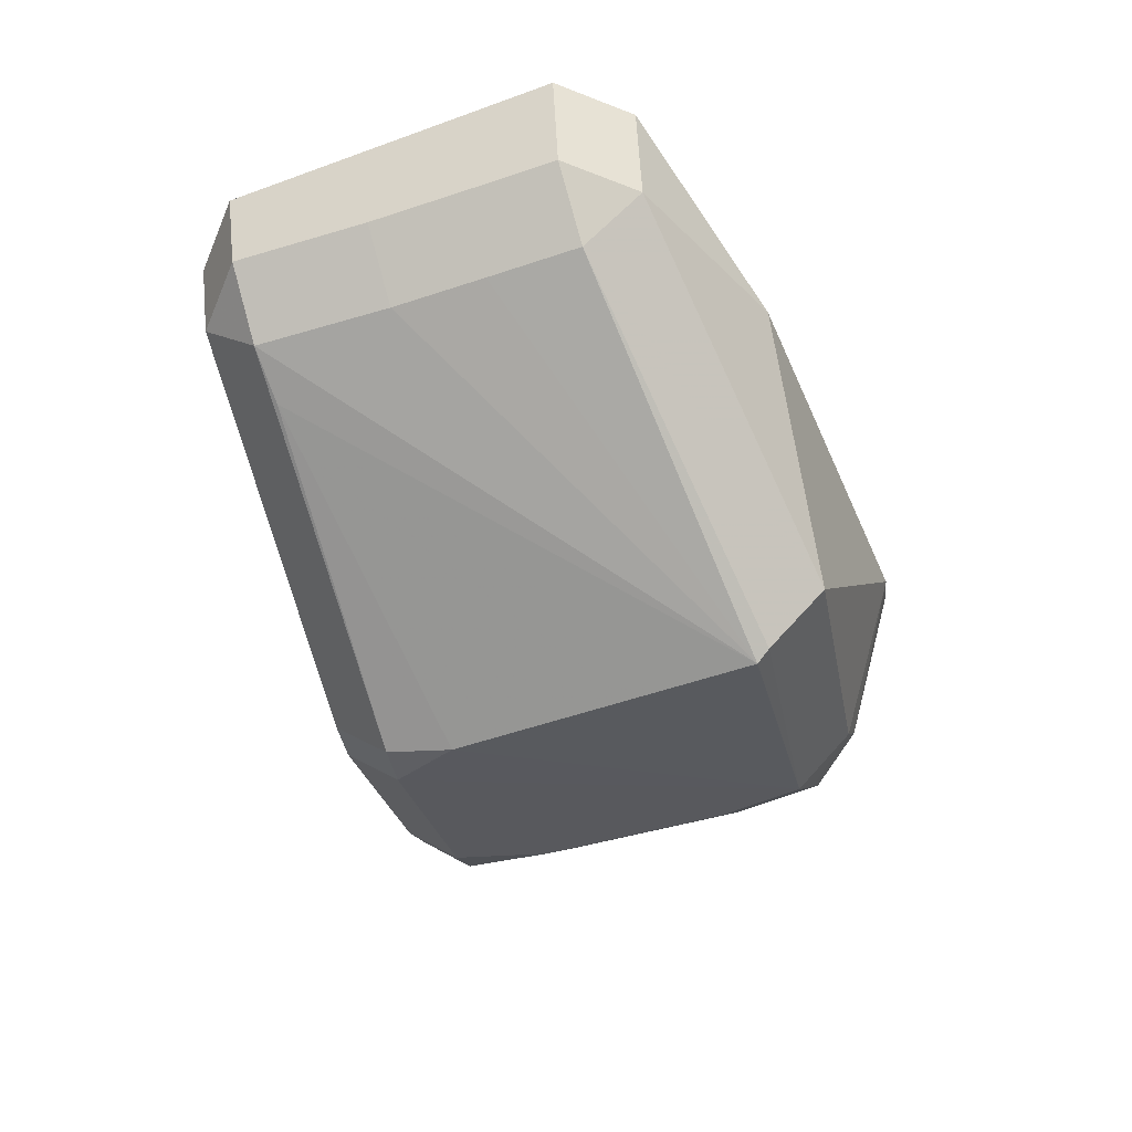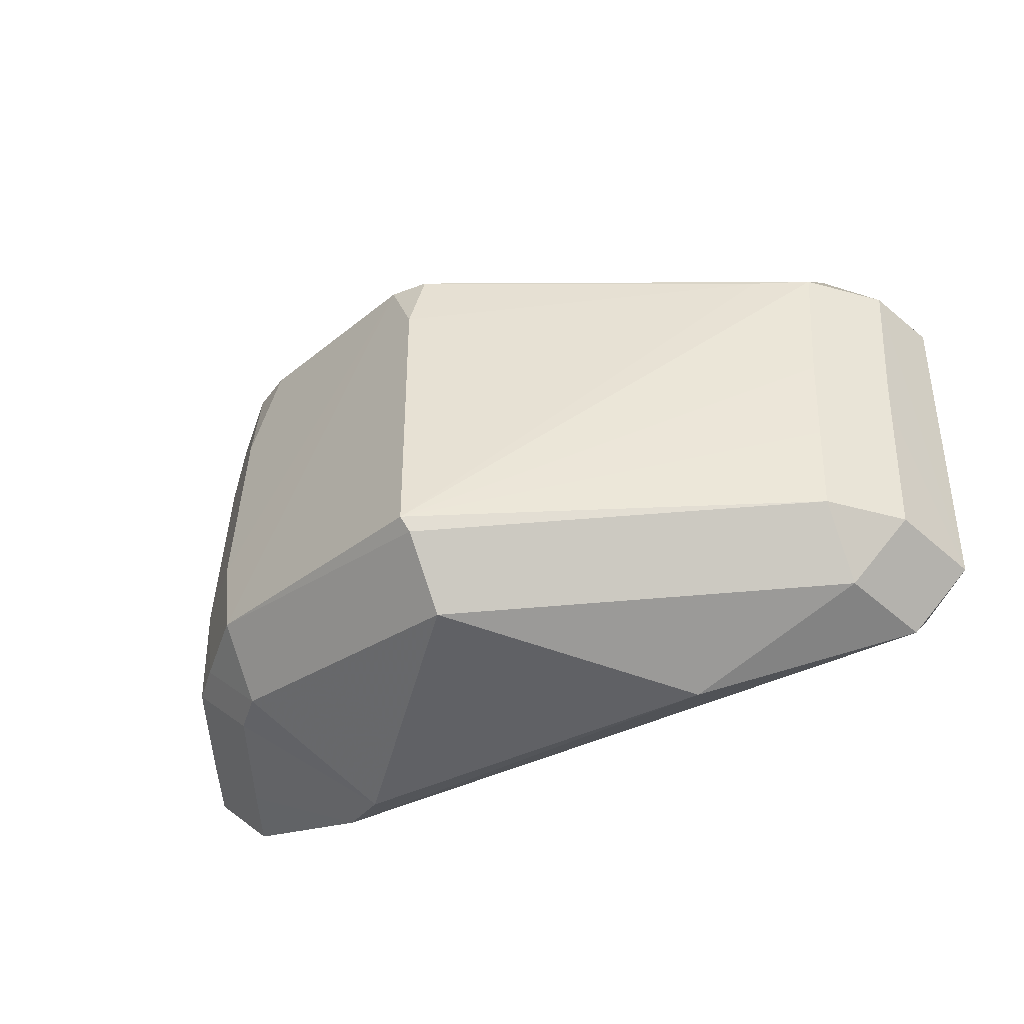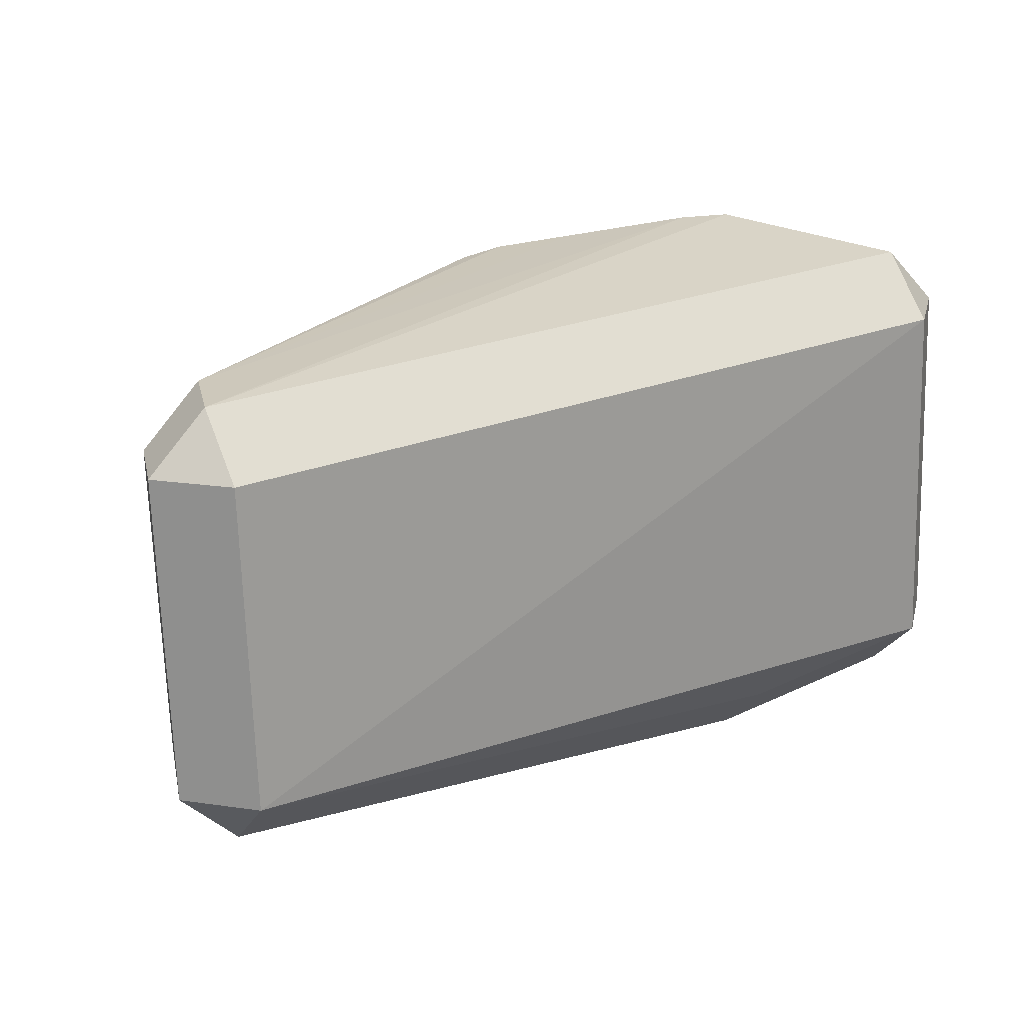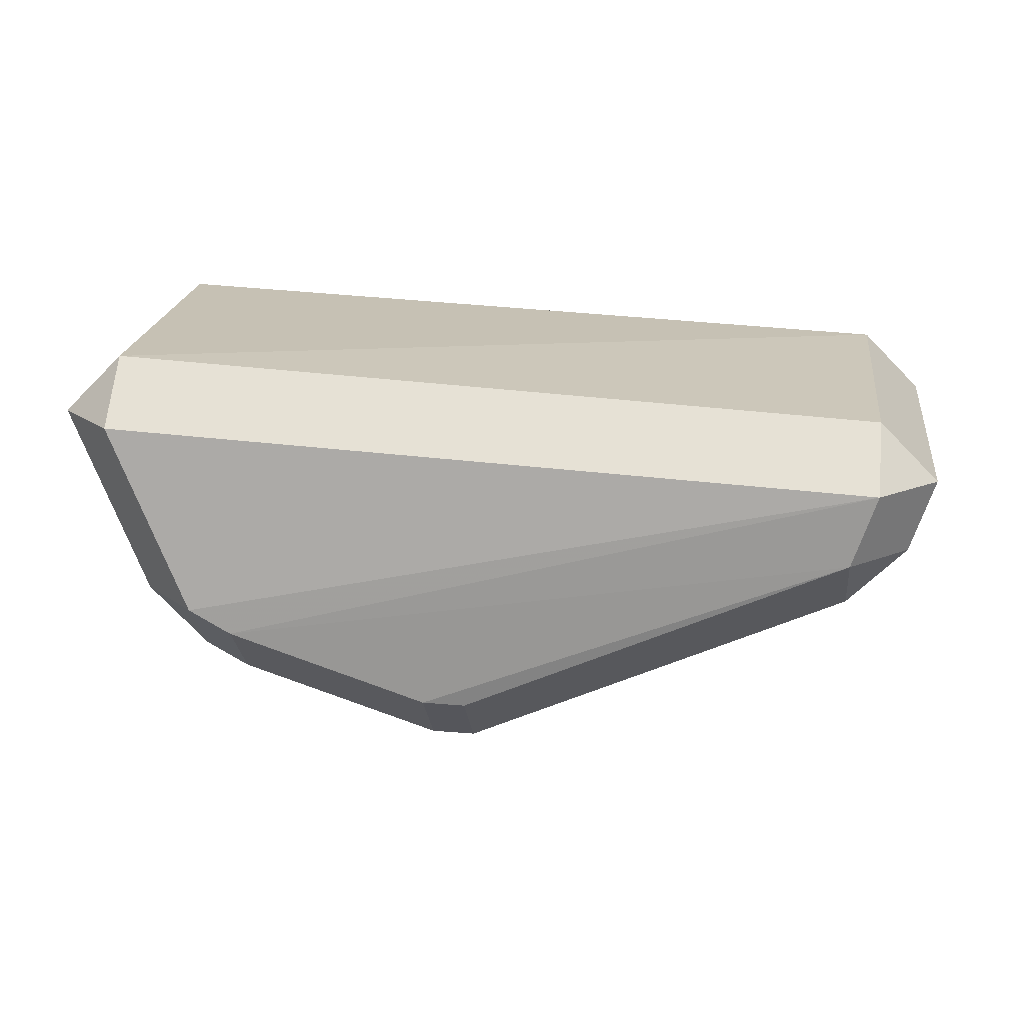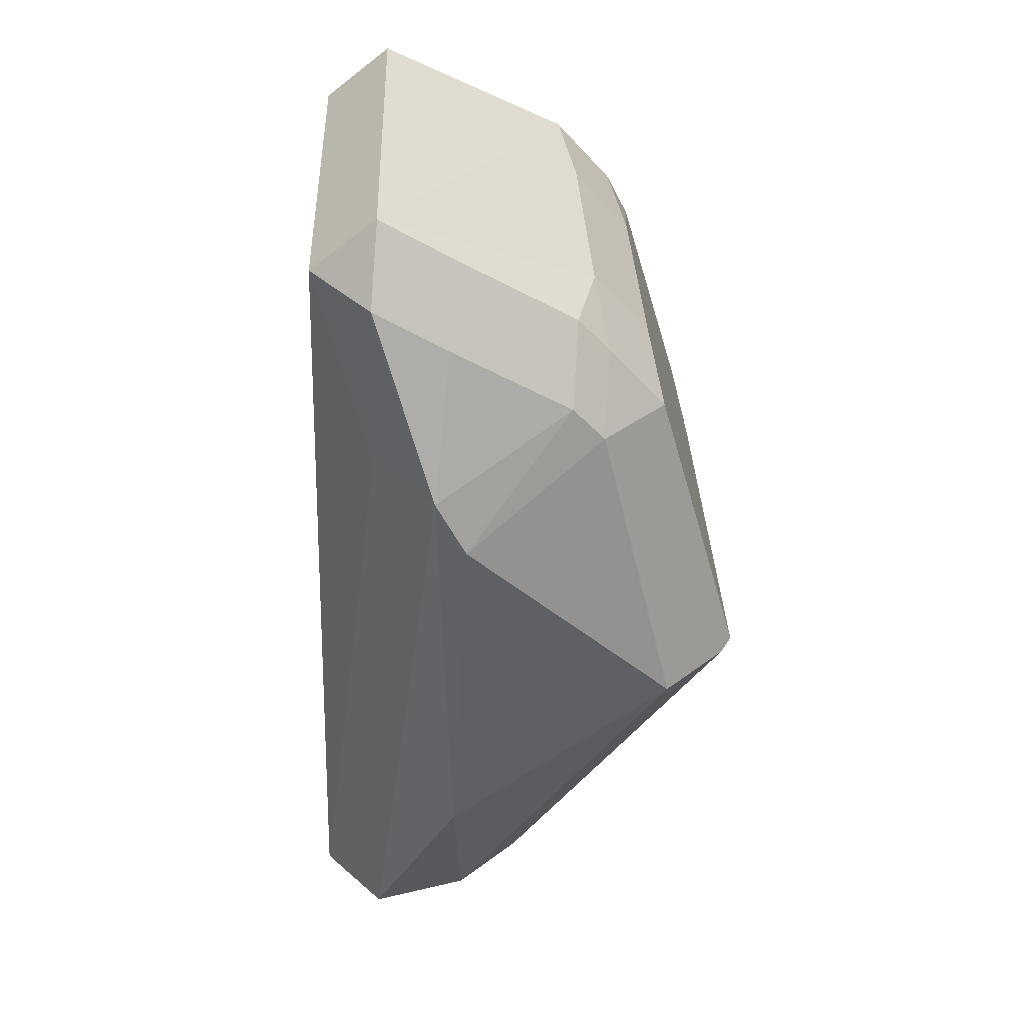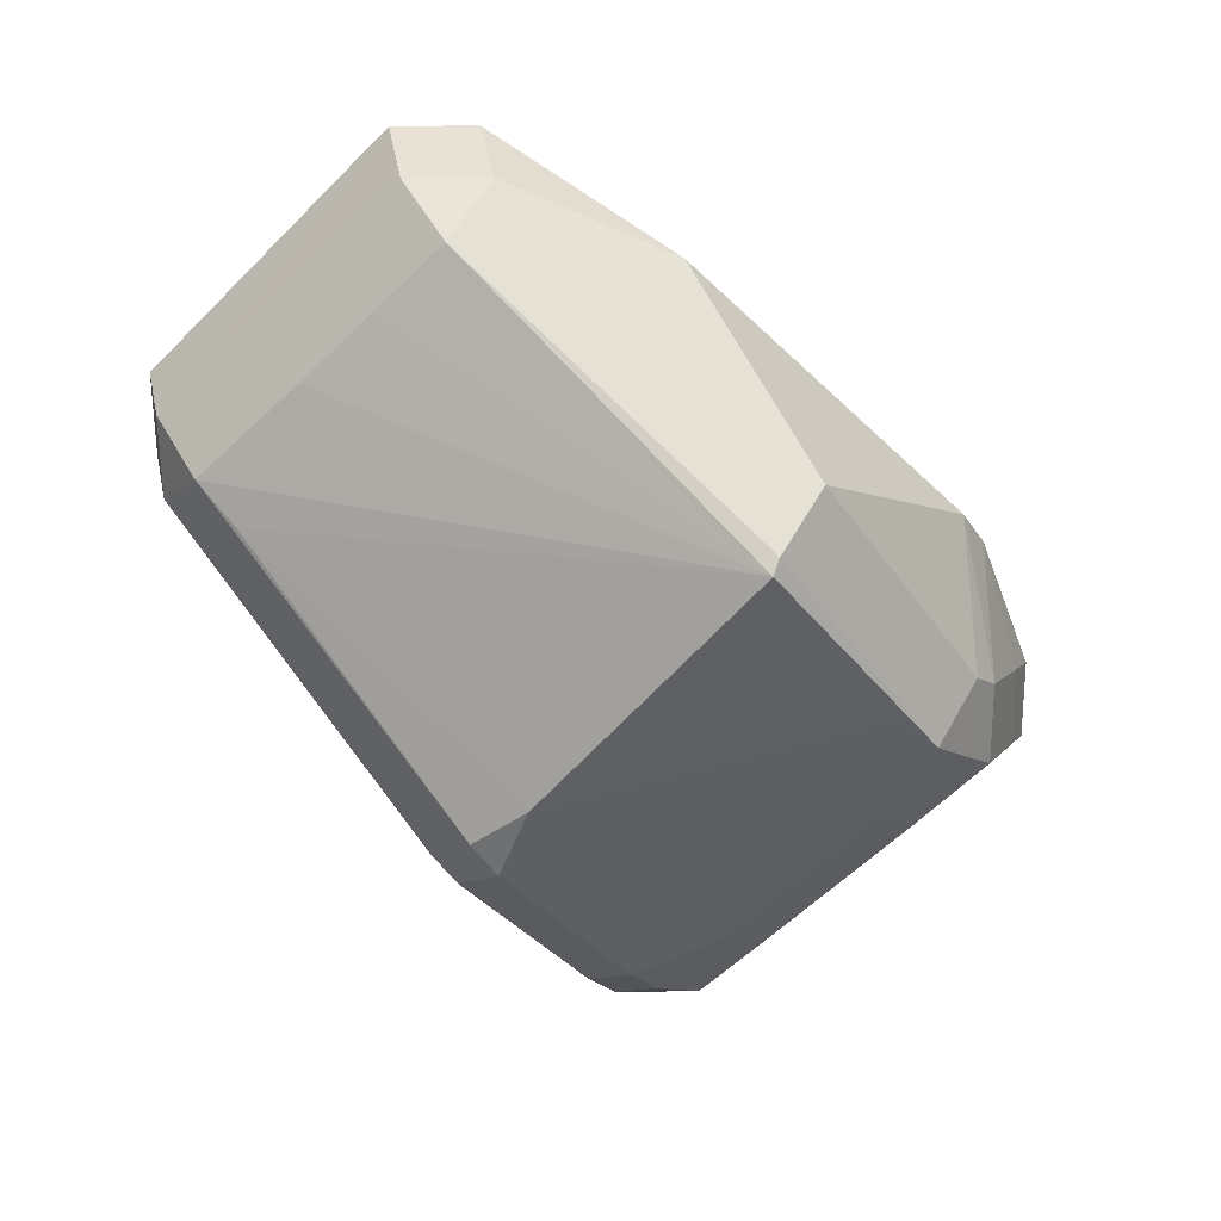
<metadata>
{"format":"obj","ext":"obj","renderer":"f3d","projection":"perspective","resolution":1024,"background":"white","views":[{"elev":-51.4,"azim":-68.1,"up":"+Z"},{"elev":-42.7,"azim":-153.3,"up":"+Y"},{"elev":22.0,"azim":-31.1,"up":"+Y"},{"elev":18.9,"azim":-172.1,"up":"+Z"},{"elev":-49.9,"azim":85.3,"up":"+Y"},{"elev":-66.3,"azim":-44.4,"up":"+Z"}]}
</metadata>
<code>
v 0.05468 -0.04296 -0.02022
v 0.04755 -0.05008 -0.02022
v 0.04755 -0.04296 -0.01309
v 0.04191 -0.01683 -0.0443
v 0.006914 0.006294 -0.05371
v 0.006914 -0.0008336 -0.06083
v 0.04451 0.002026 -0.03637
v 0.01564 0.007385 -0.05031
v 0.001891 0.005423 -0.05419
v 0.001891 -0.001705 -0.06132
v -0.05371 -0.04524 -0.02499
v -0.04658 -0.05237 -0.02499
v 0.04219 0.002484 -0.04169
v 0.03507 0.009612 -0.04169
v 0.03507 0.002484 -0.04882
v 0.001569 -0.03796 -0.06524
v 0.0003658 -0.05649 -0.05782
v 0.0003658 -0.04936 -0.06494
v -0.04997 -0.04437 -0.03582
v -0.04284 -0.0515 -0.03582
v -0.04284 -0.04437 -0.04295
v -0.05051 -0.02637 -0.03573
v 0.02584 -0.04329 -0.05661
v 0.05469 -0.04292 -0.02019
v 0.04756 -0.05005 -0.02019
v 0.04756 -0.04292 -0.01307
v 0.02285 -0.05992 -0.03227
v 0.042 -0.02345 -0.04474
v 0.03488 -0.02345 -0.05187
v -0.05371 -0.04524 -0.02499
v -0.04658 -0.05237 -0.02499
v -0.04658 -0.04524 -0.01787
v 0.03988 -0.04319 -0.04692
v 0.03275 -0.05032 -0.04692
v 0.03275 -0.04319 -0.05405
v -0.02168 -0.05901 -0.03365
v 0.003094 -0.009675 -0.06286
v -0.05435 -0.005414 -0.02605
v -0.04722 -0.005414 -0.01893
v 0.05185 0.001046 -0.01944
v 0.04472 0.001046 -0.01232
v 0.05049 -0.04328 -0.02888
v 0.04336 -0.05041 -0.02888
v 0.04361 -0.04317 -0.04301
v 0.03649 -0.0503 -0.04301
v -0.03782 -0.005393 -0.04491
v 0.03017 0.009197 -0.04466
v 0.03017 0.002069 -0.05179
v 0.04179 -0.008648 -0.04377
v 0.03466 -0.008648 -0.0509
v 0.04213 -0.03215 -0.04531
v 0.035 -0.03215 -0.05244
v -0.05029 -0.03316 -0.0358
v -0.04317 -0.03316 -0.04293
v -0.05435 -0.005414 -0.02605
v -0.04722 0.001714 -0.02605
v -0.04722 -0.005414 -0.01893
v 0.001049 -0.04767 -0.06605
v 0.04472 0.008174 -0.01944
v 0.04472 0.001046 -0.01232
v -0.05063 -0.0219 -0.03571
v -0.0435 -0.0219 -0.04284
v 0.02848 -0.0586 -0.0284
v 0.02848 -0.05147 -0.02127
v -0.05135 -0.005394 -0.03494
v -0.04422 0.001734 -0.03494
v -0.04422 -0.005394 -0.04206
f 20 19 21
f 58 62 67
f 14 56 59
f 57 56 55
f 57 39 60
f 60 26 41
f 32 30 31
f 32 3 26
f 60 39 32
f 32 26 60
f 48 15 50
f 6 48 50
f 35 6 52
f 52 6 50
f 58 21 54
f 54 62 58
f 34 45 27
f 58 67 46
f 46 67 10
f 55 30 38
f 12 36 31
f 20 36 12
f 13 15 14
f 23 35 58
f 10 6 37
f 37 46 10
f 37 6 35
f 35 23 37
f 58 35 18
f 18 21 58
f 27 45 63
f 31 36 63
f 63 36 27
f 1 13 24
f 24 26 25
f 33 34 35
f 47 56 14
f 66 5 9
f 67 65 66
f 56 47 66
f 7 40 24
f 7 13 40
f 24 13 7
f 29 52 50
f 58 46 16
f 46 37 16
f 16 23 58
f 16 37 23
f 17 36 20
f 27 36 17
f 17 34 27
f 43 63 45
f 2 63 43
f 3 32 64
f 44 33 51
f 65 22 11
f 55 65 11
f 11 30 55
f 22 53 11
f 11 53 19
f 61 22 65
f 61 53 22
f 8 47 5
f 5 66 8
f 8 66 47
f 44 51 42
f 42 51 1
f 13 1 49
f 1 51 28
f 4 28 49
f 4 49 1
f 1 28 4
f 57 59 56
f 60 59 57
f 41 59 60
f 40 59 41
f 24 40 41
f 41 26 24
f 5 6 10
f 10 9 5
f 39 57 38
f 38 57 55
f 38 32 39
f 30 32 38
f 13 59 40
f 14 59 13
f 2 1 25
f 25 1 24
f 26 3 25
f 3 2 25
f 33 44 45
f 45 34 33
f 15 48 47
f 14 15 47
f 6 5 47
f 48 6 47
f 66 9 10
f 10 67 66
f 66 65 55
f 55 56 66
f 21 18 17
f 17 20 21
f 35 34 17
f 17 18 35
f 64 2 3
f 64 63 2
f 64 32 31
f 31 63 64
f 51 33 35
f 35 52 51
f 53 54 21
f 21 19 53
f 20 12 11
f 19 20 11
f 31 30 11
f 11 12 31
f 61 65 67
f 61 67 62
f 54 53 61
f 62 54 61
f 45 44 42
f 42 43 45
f 42 1 2
f 2 43 42
f 15 13 49
f 50 15 49
f 28 51 52
f 52 29 28
f 50 49 28
f 28 29 50

</code>
